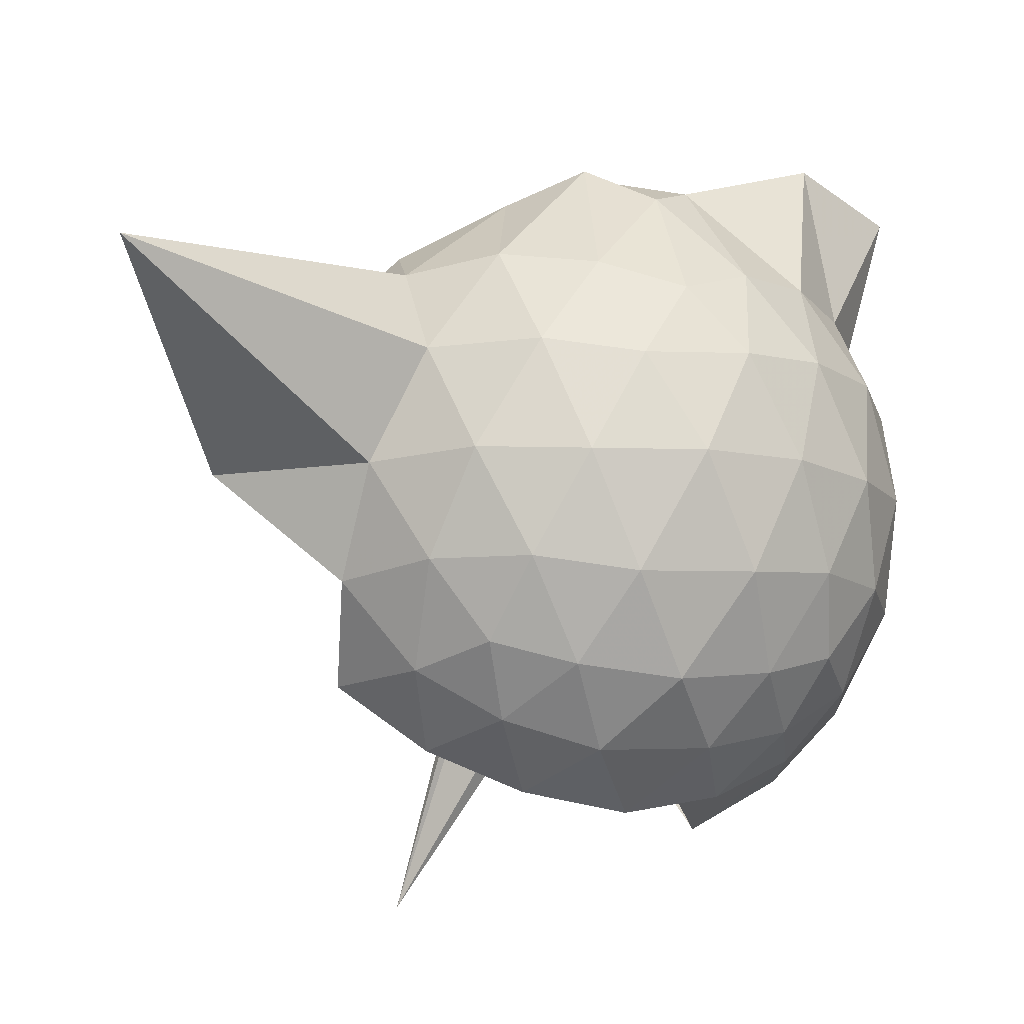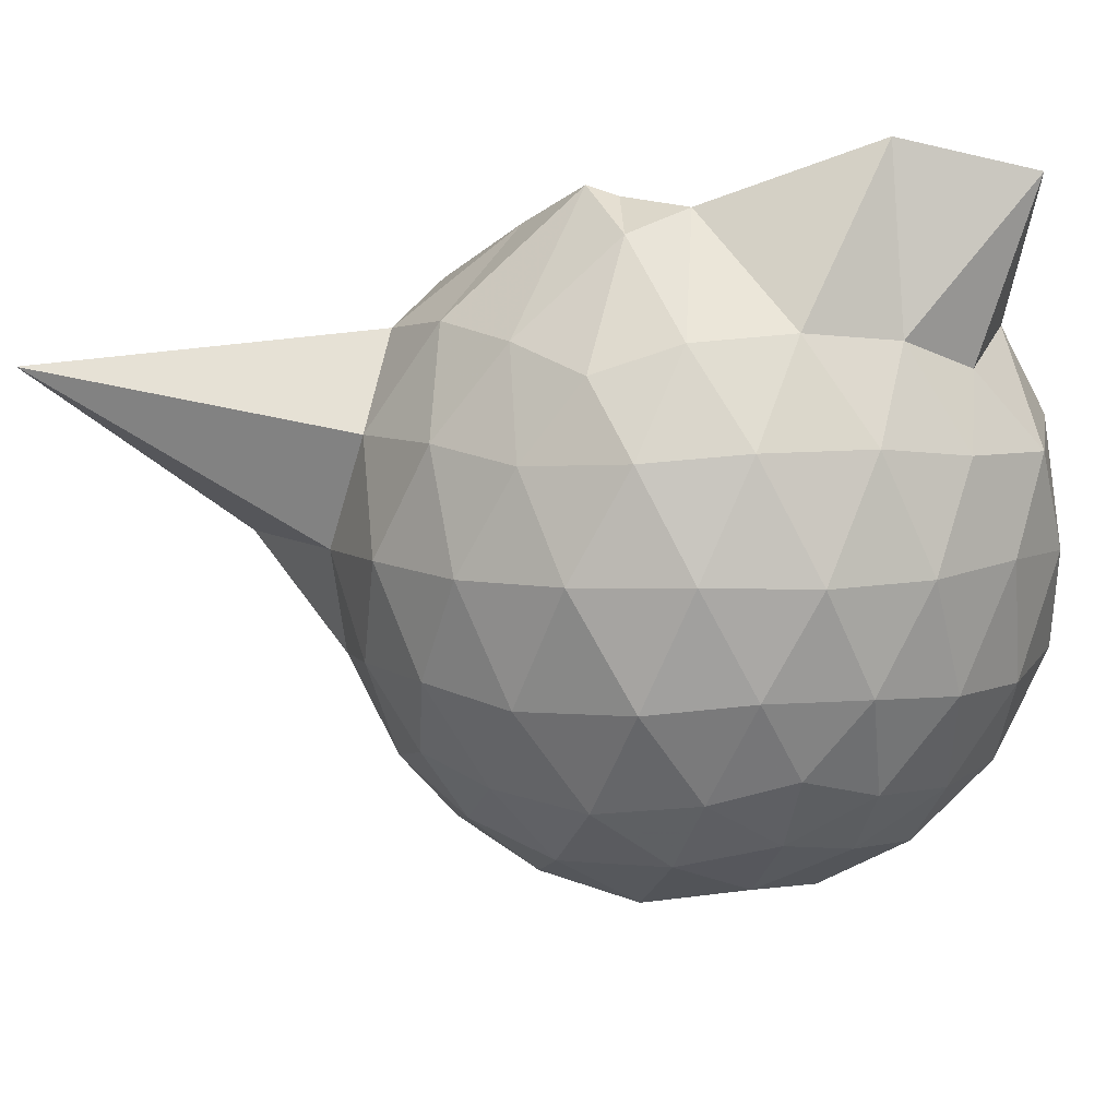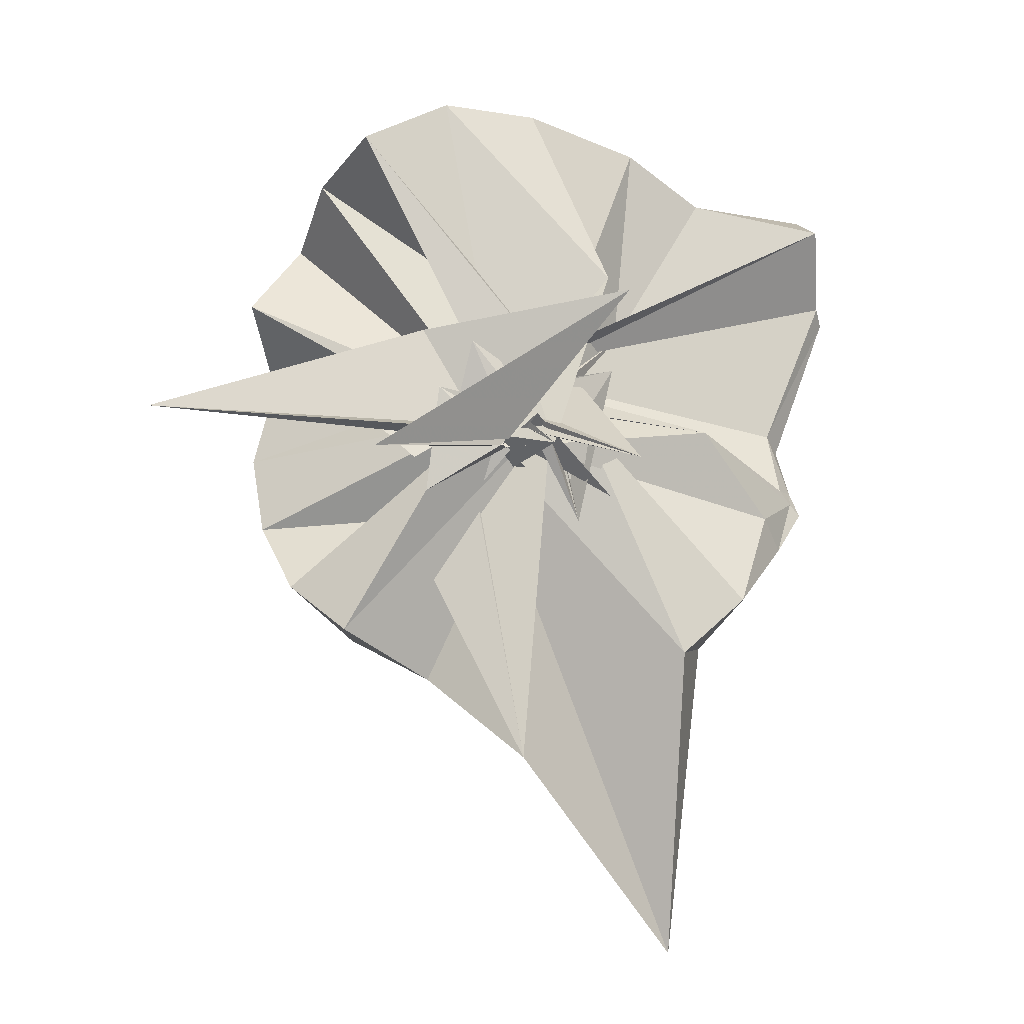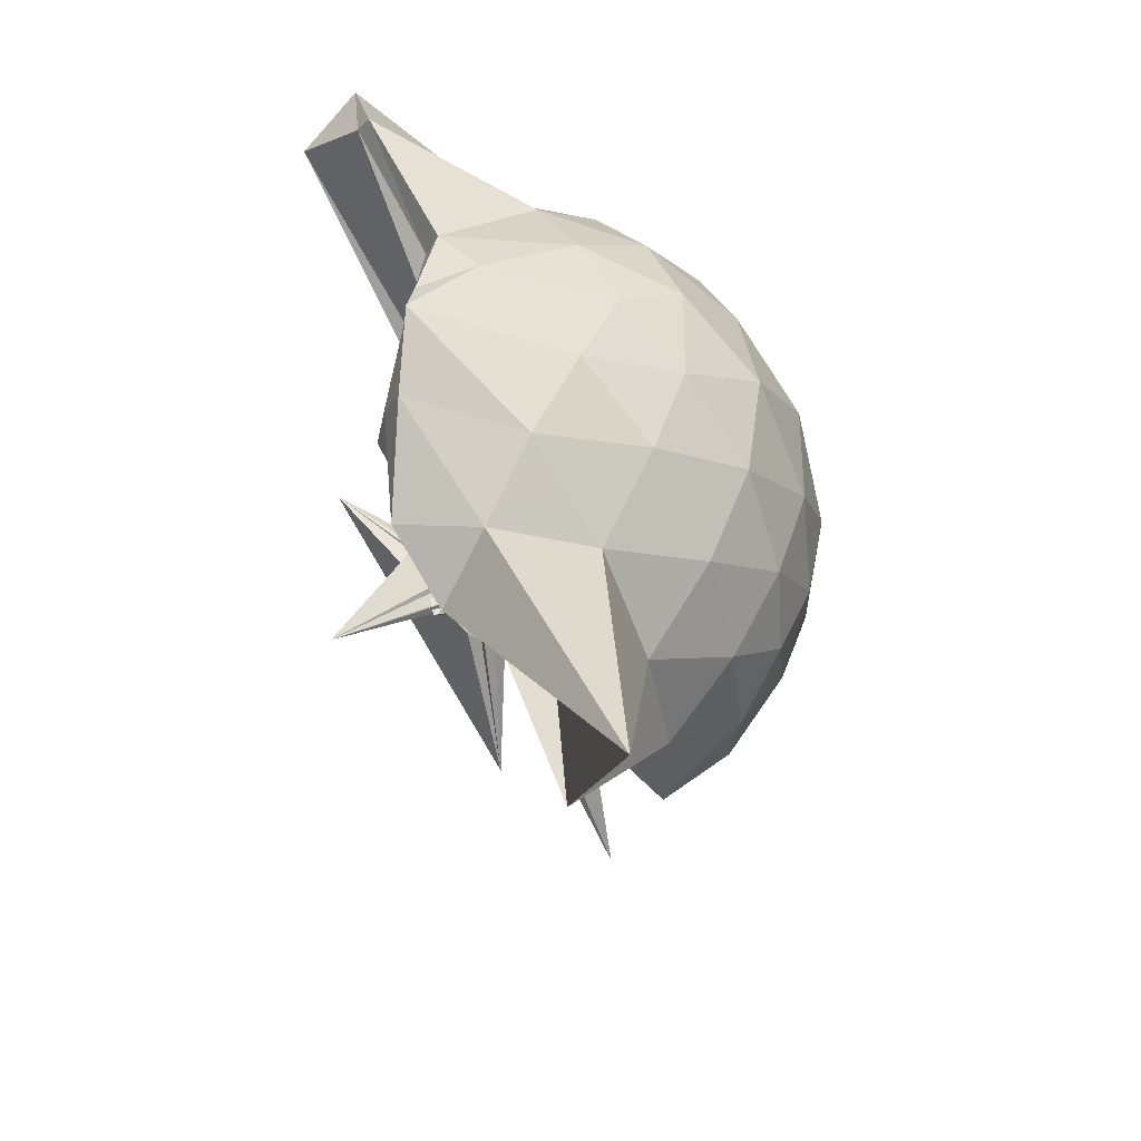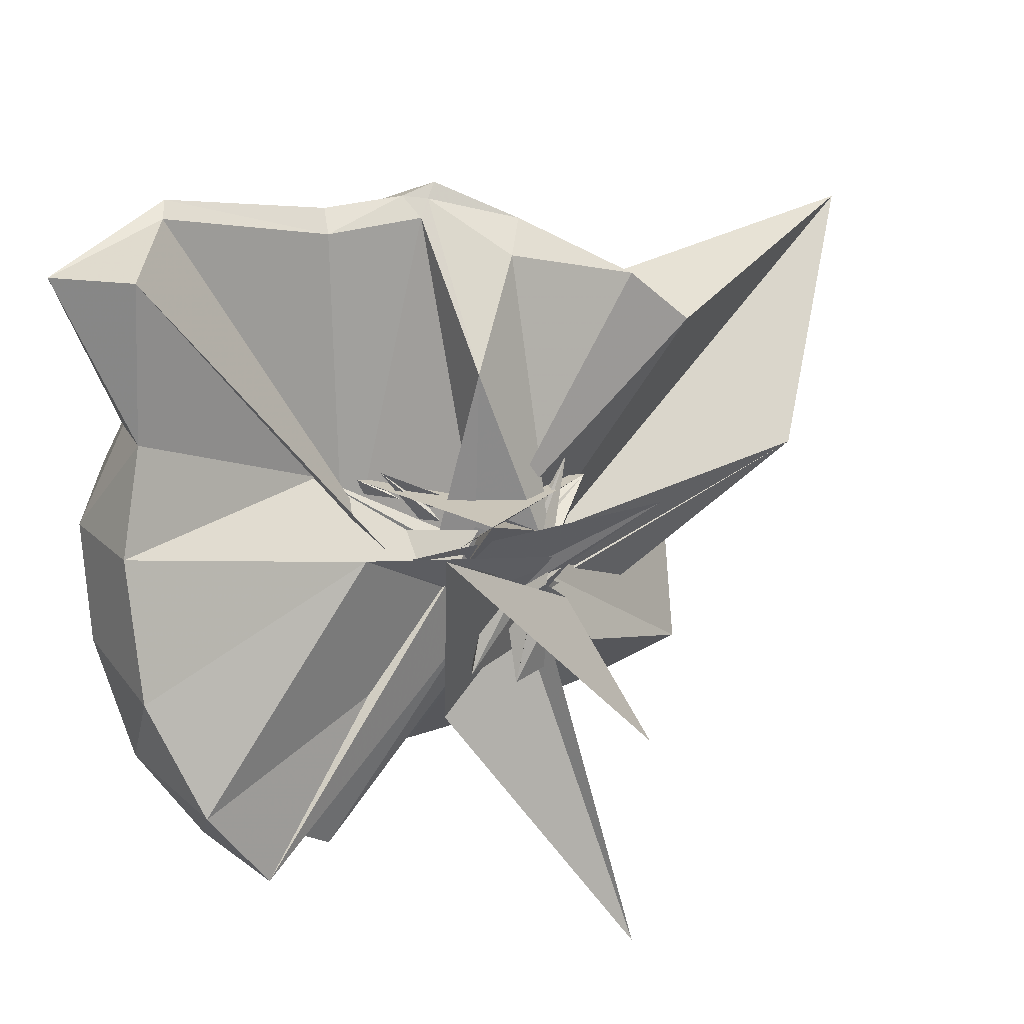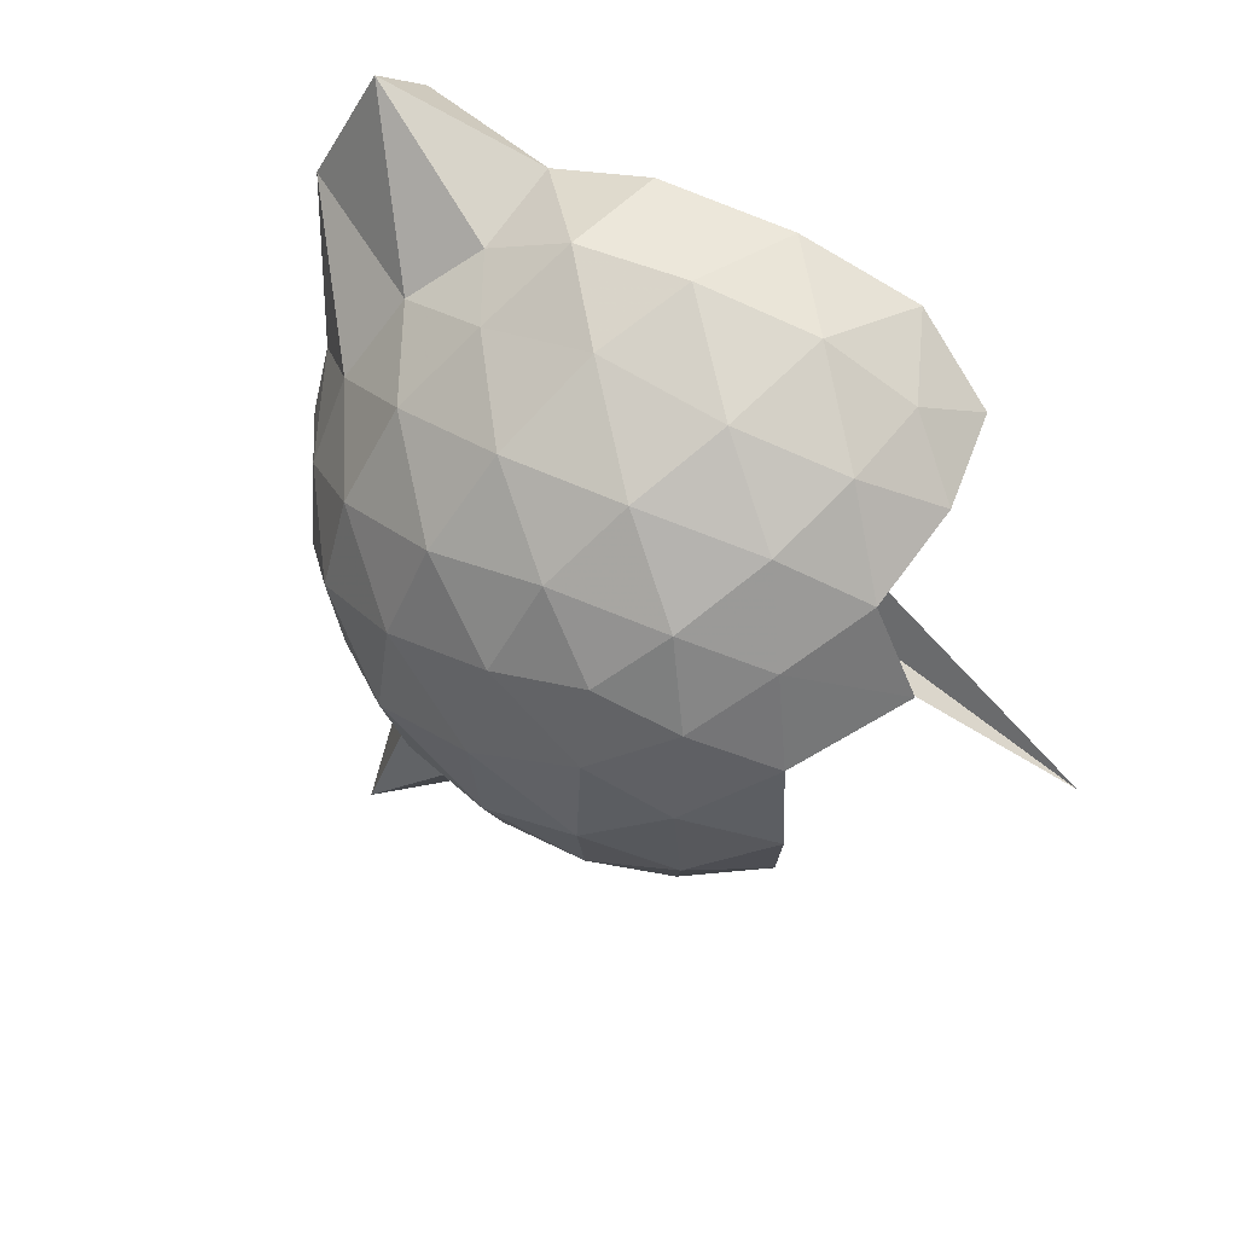
<metadata>
{"format":"obj","ext":"obj","renderer":"f3d","projection":"perspective","resolution":1024,"background":"white","views":[{"elev":-11.8,"azim":69.6,"up":"+Z"},{"elev":8.6,"azim":110.5,"up":"+Z"},{"elev":-34.0,"azim":-92.2,"up":"+Y"},{"elev":-42.2,"azim":38.1,"up":"+Y"},{"elev":33.8,"azim":-110.5,"up":"+Z"},{"elev":61.8,"azim":142.6,"up":"+Y"}]}
</metadata>
<code>
v 0.02003 -0.3408 1.008
v -0.01855 -0.5601 0.5221
v 0.8812 -0.2595 1.371
v 0.8007 -0.03983 1.448
v 0.664 0.1995 1.469
v 0.4809 0.4052 1.444
v 0.291 0.5361 1.366
v 0.03296 0.5499 1.457
v 0.1623 0.05783 1.173
v -0.05465 -0.4132 0.8555
v -0.09939 -0.4812 0.8405
v -0.002853 -0.3276 0.9892
v -0.1693 -0.3213 1.132
v 0.2915 -0.09217 1.05
v 0.1976 -0.2132 0.6062
v -0.0576 -0.3543 0.739
v -0.0614 -0.468 0.9157
v -0.01934 -0.3991 1.047
v 0.2827 -1.067 1.373
v 0.4843 -0.9348 1.445
v 0.6631 -0.7239 1.478
v 0.8001 -0.4848 1.442
v 0.9604 -0.1137 1.177
v 0.8556 0.1499 1.201
v 0.6743 0.4005 1.202
v 0.4454 0.5718 1.169
v 0.1849 0.6955 1.158
v -0.1104 0.64 1.223
v 0.01958 -0.4825 0.8537
v -0.1052 -0.2868 0.8789
v 0.008656 -0.4258 0.6325
v -0.04807 -0.2847 0.9348
v -0.0619 -0.4864 1.014
v -0.03009 -0.5238 0.8173
v -0.03194 -0.3195 0.7323
v 0.07915 -0.624 1.139
v -0.2085 -0.245 0.6951
v 0.03014 -0.3386 0.666
v 0.8694 -1.813 1.349
v 0.673 -0.932 1.188
v 0.8551 -0.673 1.193
v 0.9432 -0.4109 1.158
v 0.9533 0.04131 0.8948
v 0.8191 0.3125 0.8851
v 0.604 0.5248 0.8885
v 0.3134 0.6579 0.903
v 0.03951 0.7173 0.8921
v -0.2706 0.6552 0.8835
v -0.1966 0.03405 1.127
v -0.1285 -0.5716 0.9525
v 0.2922 -0.4992 0.6726
v 0.002611 -0.4624 0.8421
v 0.2033 -0.1322 1.119
v -0.08723 -0.543 0.6689
v -0.154 -0.4796 0.8986
v -0.03023 -0.5062 0.838
v 0.2037 -0.7763 0.549
v 0.3093 -1.427 0.8729
v 0.5907 -1.067 0.8774
v 0.8145 -0.8451 0.891
v 0.9511 -0.57 0.879
v 1.012 -0.2647 0.8864
v 0.8542 0.1674 0.6094
v 0.6877 0.4001 0.6052
v 0.4591 0.5557 0.5817
v 0.1864 0.6449 0.5713
v -0.1224 0.6667 0.6119
v -0.4231 0.5524 0.5975
v -0.03305 -0.3588 0.787
v -0.08594 -0.236 0.6567
v -0.01226 -0.1443 0.9683
v -0.05734 -0.4594 0.8175
v 0.01503 -0.3969 0.7221
v -0.1174 -0.5538 0.8117
v -0.07082 -0.4839 0.8294
v -0.1609 -0.3908 0.595
v -0.0257 -0.3892 0.9497
v 0.4372 -1.093 0.5775
v 0.6874 -0.9276 0.6069
v 0.8533 -0.6997 0.6025
v 0.9354 -0.4284 0.5649
v 0.9503 -0.1037 0.5799
v 0.7143 0.2324 0.3971
v 0.5232 0.3753 0.3326
v 0.2632 0.4872 0.3061
v 0.009096 0.5535 0.3288
v -0.2427 0.5279 0.4002
v -0.4264 0.4017 0.3425
v -0.03587 -0.3293 1.037
v -0.02859 -0.3537 0.8705
v -0.301 -0.741 1.196
v -0.02778 -0.4454 0.8366
v -0.3404 -0.1336 1.179
v -0.3151 -0.7311 0.4088
v -0.07774 -0.5496 0.7886
v -0.009562 -0.6762 0.5625
v 0.2276 -1.039 0.3189
v 0.5192 -0.9093 0.3327
v 0.7093 -0.766 0.3917
v 0.7866 -0.5468 0.333
v 0.8314 -0.2677 0.3014
v 0.7895 0.0123 0.3358
v 0.6524 -0.2446 1.696
v 0.5519 -0.1078 1.759
v 0.4141 0.3505 1.929
v 0.2612 0.6908 1.845
v 0.09793 0.5046 1.876
v -0.03399 -0.3211 0.6475
v -0.01334 -0.2785 0.8513
v -0.0004046 -0.2386 0.9395
v 0.117 -0.6949 1.039
v -0.1034 -0.499 0.9292
v -0.0337 -0.445 0.9178
v -0.01596 -0.4089 0.9098
v 0.2607 -0.884 1.563
v 0.3994 -0.6065 1.714
v 0.4981 -0.4012 1.811
v 0.5013 -0.311 1.784
v 0.4749 -0.09346 1.72
v 0.3509 0.3722 1.908
v 0.06026 -0.1192 0.9098
v -0.03213 -0.4917 0.8501
v -0.04036 -0.4284 0.9604
v -0.0629 -0.5231 0.9033
v -0.06432 -0.5392 0.8652
v 0.2988 -0.5502 1.66
v 0.4721 -0.3742 1.778
v 0.4379 -0.3427 1.742
v 0.2231 -0.02225 0.7466
v -0.03916 -0.4869 0.9424
v 0.05048 -0.203 0.8255
v 0.07449 -0.3736 1.449
v 0.5907 0.1524 0.2021
v 0.3555 0.2709 0.1482
v 0.09963 0.3575 0.1158
v -0.1874 0.395 0.1961
v 0.1616 0.02197 0.9933
v -0.0004202 -0.3358 0.6289
v 0.00411 -0.2958 0.6988
v -0.1718 -0.1779 0.5406
v -0.02241 -0.4919 0.7492
v -0.01808 -0.5094 0.8148
v -0.02197 -0.4665 0.69
v 0.3446 -0.8179 0.1372
v 0.5897 -0.6867 0.2007
v 0.6425 -0.4258 0.125
v 0.6583 -0.111 0.1405
v 0.415 0.02188 0.03266
v 0.07711 0.1015 -0.03121
v -0.007712 -0.3421 0.743
v 0.00234 -0.5178 0.6244
v -0.001824 -0.3647 0.6281
v -0.3937 -0.6623 -0.2531
v -0.08304 -0.4948 0.7585
v 0.1845 -0.5993 0.9908
v 0.4106 -0.56 0.02792
v 0.4426 -0.2687 -0.02282
v 0.01849 -0.2705 0.6574
v 0.0265 -0.4052 0.6897
v -0.01058 -0.2608 0.7553
v -0.05478 -0.4027 0.3446
v -0.02652 -0.4044 0.7371
f 3 23 4
f 4 23 24
f 4 24 5
f 5 24 25
f 5 25 6
f 6 25 26
f 6 26 7
f 7 26 27
f 7 27 8
f 8 27 28
f 8 28 9
f 9 28 29
f 9 29 10
f 10 29 30
f 10 30 11
f 11 30 31
f 11 31 12
f 12 31 32
f 12 32 13
f 13 32 33
f 13 33 14
f 14 33 34
f 14 34 15
f 15 34 35
f 15 35 16
f 16 35 36
f 16 36 17
f 17 36 37
f 17 37 18
f 18 37 38
f 18 38 19
f 19 38 39
f 19 39 20
f 20 39 40
f 20 40 21
f 21 40 41
f 21 41 22
f 22 41 42
f 22 42 3
f 3 42 23
f 23 43 24
f 24 43 44
f 24 44 25
f 25 44 45
f 25 45 26
f 26 45 46
f 26 46 27
f 27 46 47
f 27 47 28
f 28 47 48
f 28 48 29
f 29 48 49
f 29 49 30
f 30 49 50
f 30 50 31
f 31 50 51
f 31 51 32
f 32 51 52
f 32 52 33
f 33 52 53
f 33 53 34
f 34 53 54
f 34 54 35
f 35 54 55
f 35 55 36
f 36 55 56
f 36 56 37
f 37 56 57
f 37 57 38
f 38 57 58
f 38 58 39
f 39 58 59
f 39 59 40
f 40 59 60
f 40 60 41
f 41 60 61
f 41 61 42
f 42 61 62
f 42 62 23
f 23 62 43
f 43 63 44
f 44 63 64
f 44 64 45
f 45 64 65
f 45 65 46
f 46 65 66
f 46 66 47
f 47 66 67
f 47 67 48
f 48 67 68
f 48 68 49
f 49 68 69
f 49 69 50
f 50 69 70
f 50 70 51
f 51 70 71
f 51 71 52
f 52 71 72
f 52 72 53
f 53 72 73
f 53 73 54
f 54 73 74
f 54 74 55
f 55 74 75
f 55 75 56
f 56 75 76
f 56 76 57
f 57 76 77
f 57 77 58
f 58 77 78
f 58 78 59
f 59 78 79
f 59 79 60
f 60 79 80
f 60 80 61
f 61 80 81
f 61 81 62
f 62 81 82
f 62 82 43
f 43 82 63
f 63 83 64
f 64 83 84
f 64 84 65
f 65 84 85
f 65 85 66
f 66 85 86
f 66 86 67
f 67 86 87
f 67 87 68
f 68 87 88
f 68 88 69
f 69 88 89
f 69 89 70
f 70 89 90
f 70 90 71
f 71 90 91
f 71 91 72
f 72 91 92
f 72 92 73
f 73 92 93
f 73 93 74
f 74 93 94
f 74 94 75
f 75 94 95
f 75 95 76
f 76 95 96
f 76 96 77
f 77 96 97
f 77 97 78
f 78 97 98
f 78 98 79
f 79 98 99
f 79 99 80
f 80 99 100
f 80 100 81
f 81 100 101
f 81 101 82
f 82 101 102
f 82 102 63
f 63 102 83
f 103 104 118
f 104 119 118
f 104 105 119
f 105 120 119
f 105 106 120
f 106 107 120
f 107 121 120
f 107 108 121
f 108 122 121
f 108 109 122
f 109 110 122
f 110 123 122
f 110 111 123
f 111 124 123
f 111 112 124
f 112 113 124
f 113 125 124
f 113 114 125
f 114 126 125
f 114 115 126
f 115 116 126
f 116 127 126
f 116 117 127
f 117 118 127
f 117 103 118
f 118 119 128
f 119 129 128
f 119 120 129
f 120 121 129
f 121 130 129
f 121 122 130
f 122 123 130
f 123 131 130
f 123 124 131
f 124 125 131
f 125 132 131
f 125 126 132
f 126 127 132
f 127 128 132
f 127 118 128
f 133 148 134
f 134 148 149
f 134 149 135
f 135 149 150
f 135 150 136
f 136 150 137
f 137 150 151
f 137 151 138
f 138 151 152
f 138 152 139
f 139 152 140
f 140 152 153
f 140 153 141
f 141 153 154
f 141 154 142
f 142 154 143
f 143 154 155
f 143 155 144
f 144 155 156
f 144 156 145
f 145 156 146
f 146 156 157
f 146 157 147
f 147 157 148
f 147 148 133
f 148 158 149
f 149 158 159
f 149 159 150
f 150 159 151
f 151 159 160
f 151 160 152
f 152 160 153
f 153 160 161
f 153 161 154
f 154 161 155
f 155 161 162
f 155 162 156
f 156 162 157
f 157 162 158
f 157 158 148
f 3 4 103
f 103 4 104
f 4 5 104
f 104 5 105
f 5 6 105
f 105 6 106
f 6 7 106
f 7 8 106
f 106 8 107
f 8 9 107
f 107 9 108
f 9 10 108
f 108 10 109
f 10 11 109
f 11 12 109
f 109 12 110
f 12 13 110
f 110 13 111
f 13 14 111
f 111 14 112
f 14 15 112
f 15 16 112
f 112 16 113
f 16 17 113
f 113 17 114
f 17 18 114
f 114 18 115
f 18 19 115
f 19 20 115
f 115 20 116
f 20 21 116
f 116 21 117
f 21 22 117
f 117 22 103
f 22 3 103
f 83 133 84
f 84 133 134
f 84 134 85
f 85 134 135
f 85 135 86
f 86 135 136
f 86 136 87
f 87 136 88
f 88 136 137
f 88 137 89
f 89 137 138
f 89 138 90
f 90 138 139
f 90 139 91
f 91 139 92
f 92 139 140
f 92 140 93
f 93 140 141
f 93 141 94
f 94 141 142
f 94 142 95
f 95 142 96
f 96 142 143
f 96 143 97
f 97 143 144
f 97 144 98
f 98 144 145
f 98 145 99
f 99 145 100
f 100 145 146
f 100 146 101
f 101 146 147
f 101 147 102
f 102 147 133
f 102 133 83
f 128 129 1
f 129 130 1
f 130 131 1
f 131 132 1
f 132 128 1
f 159 158 2
f 160 159 2
f 161 160 2
f 162 161 2
f 158 162 2

</code>
